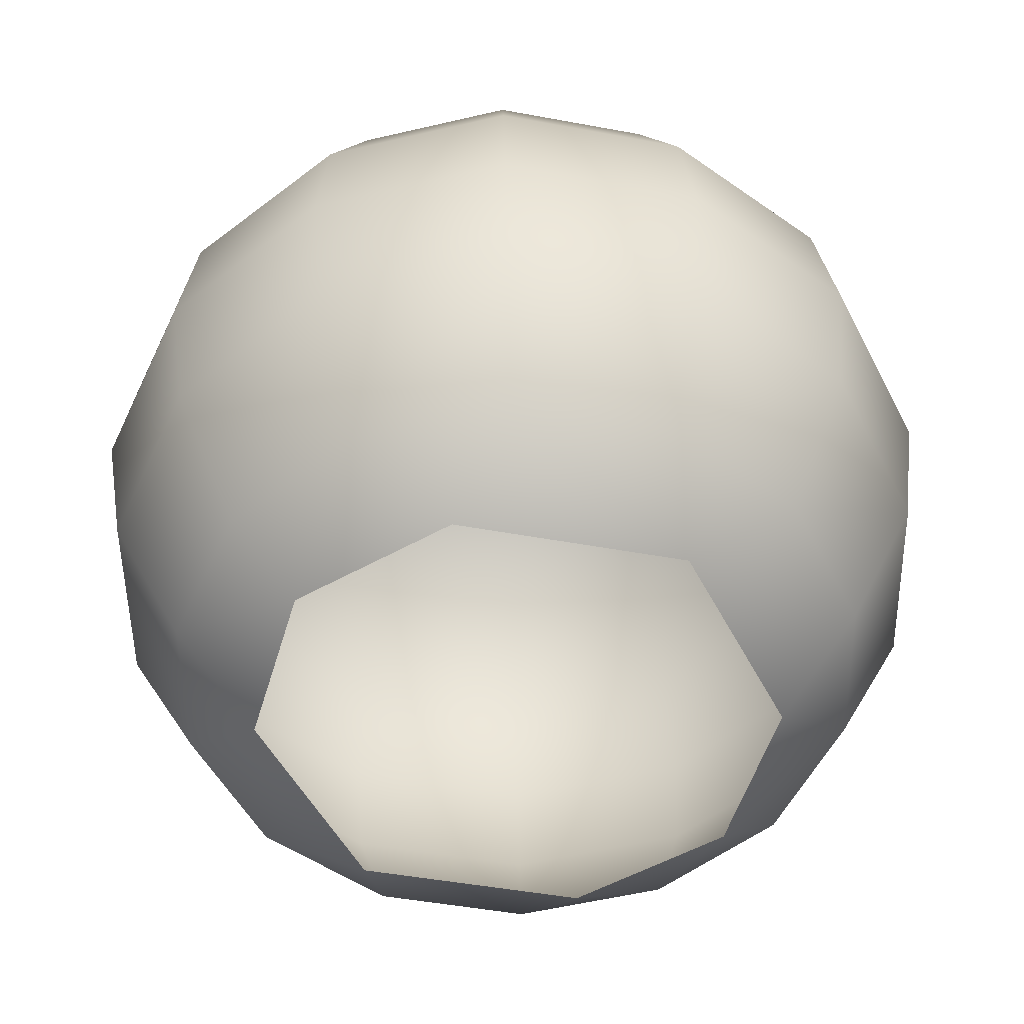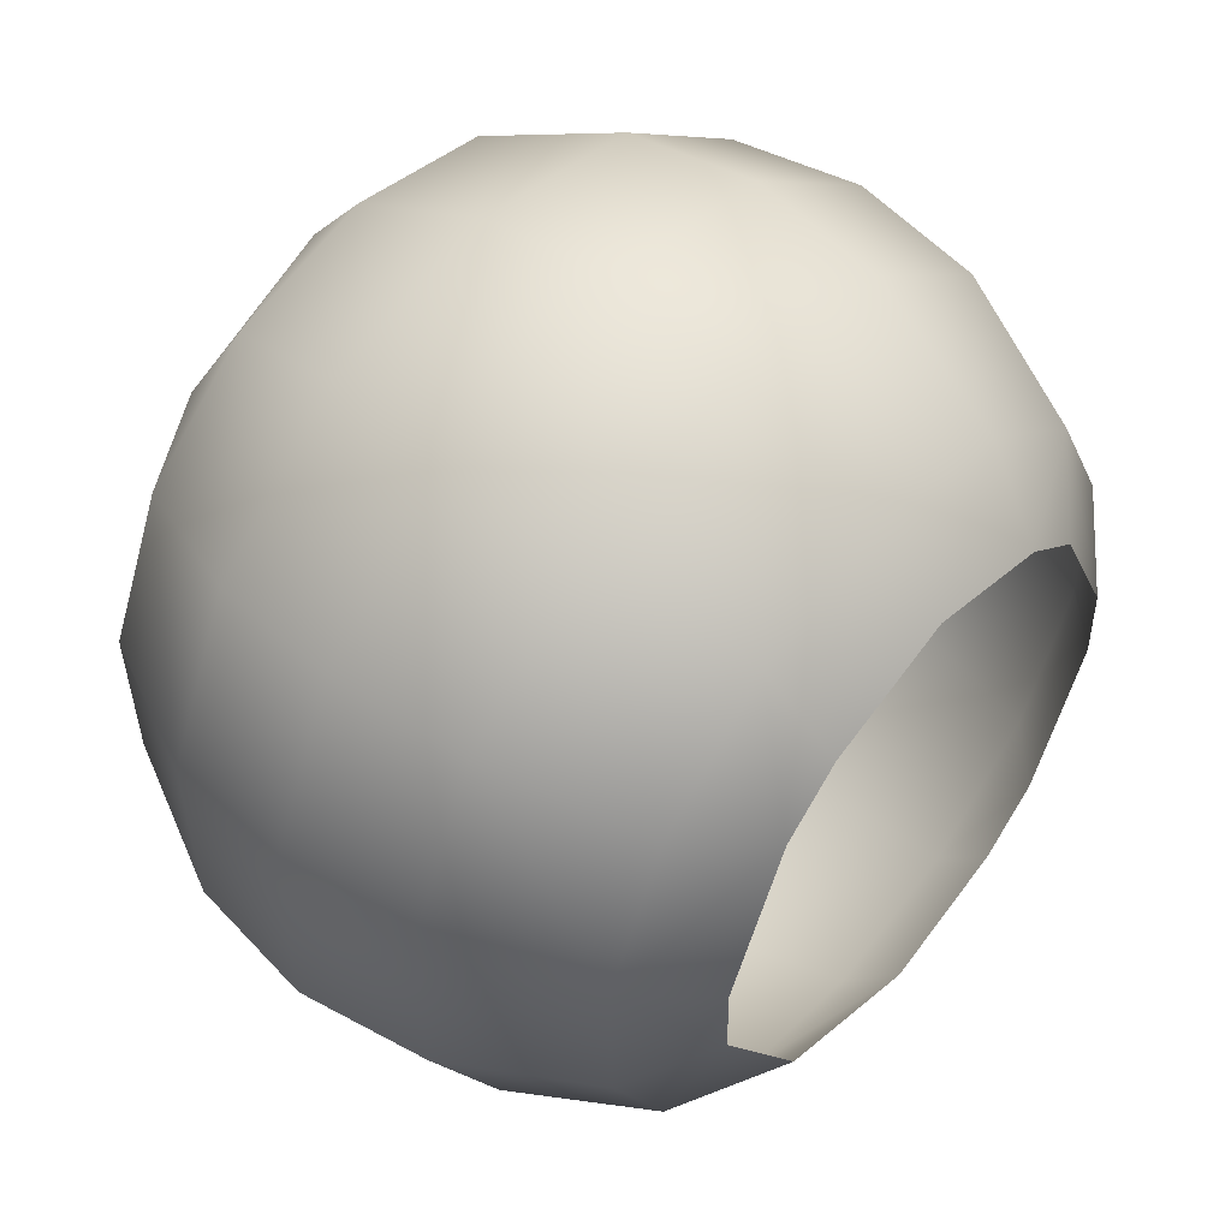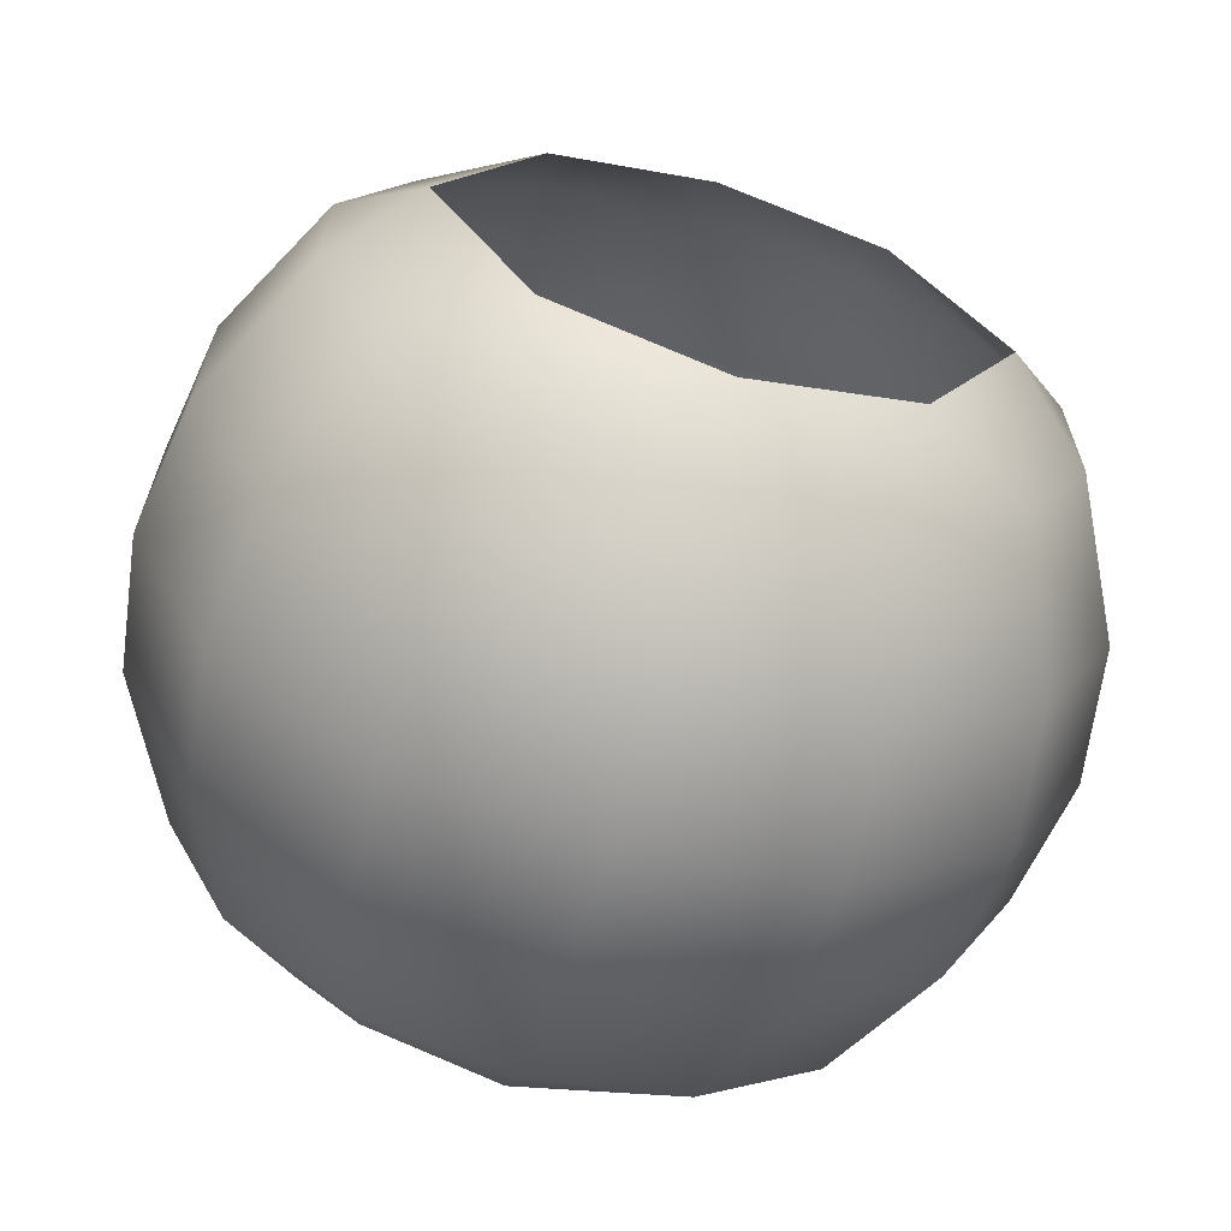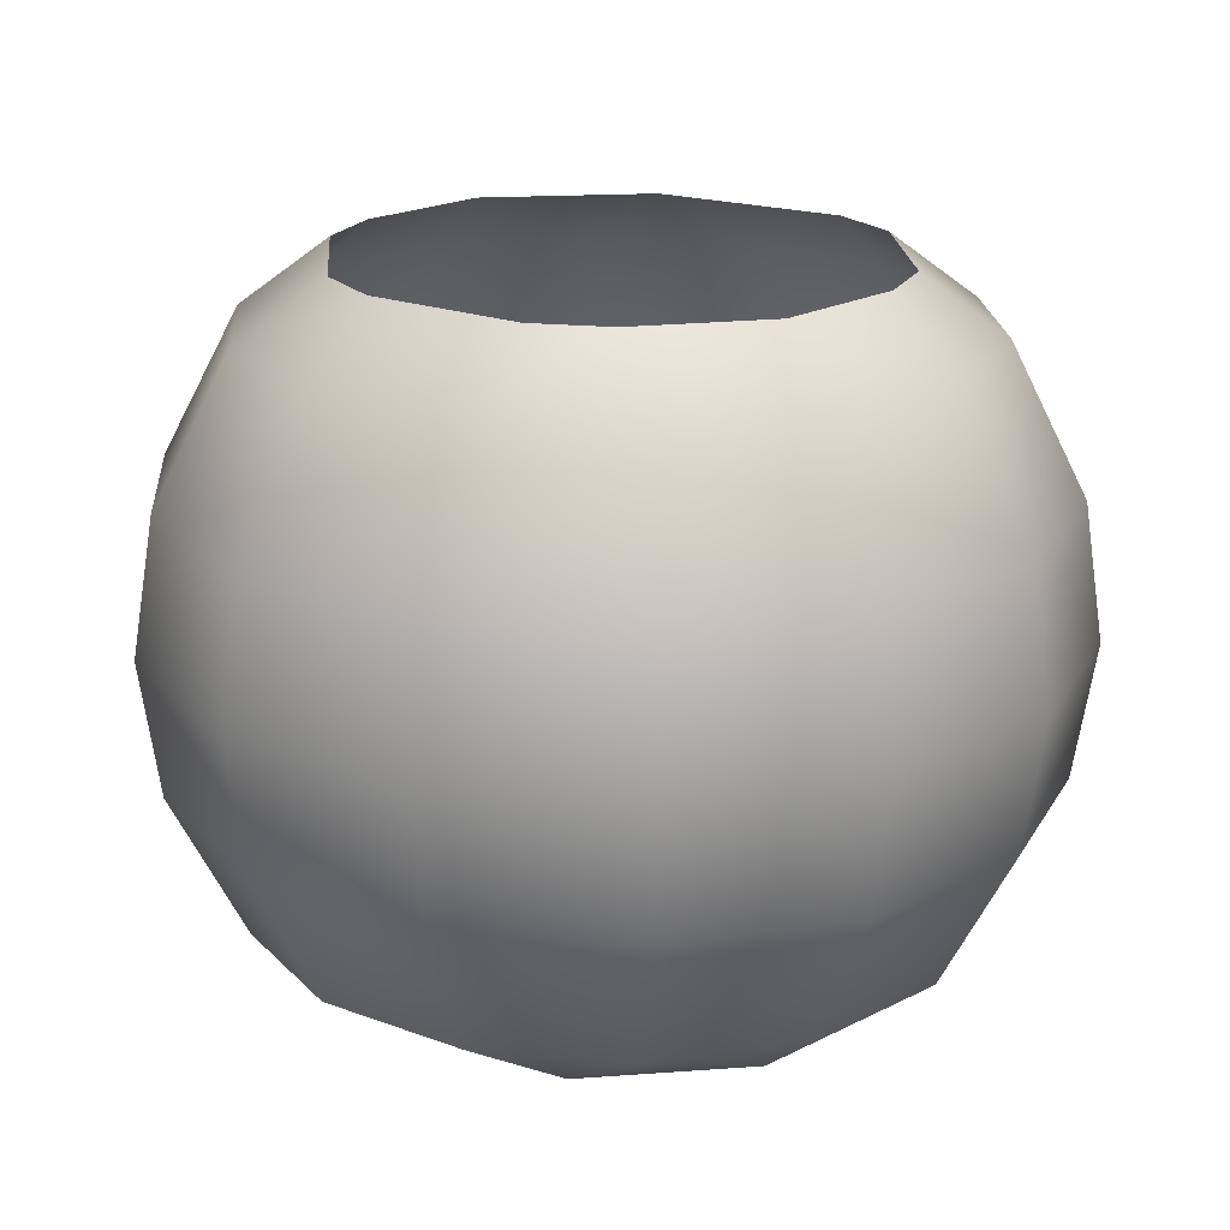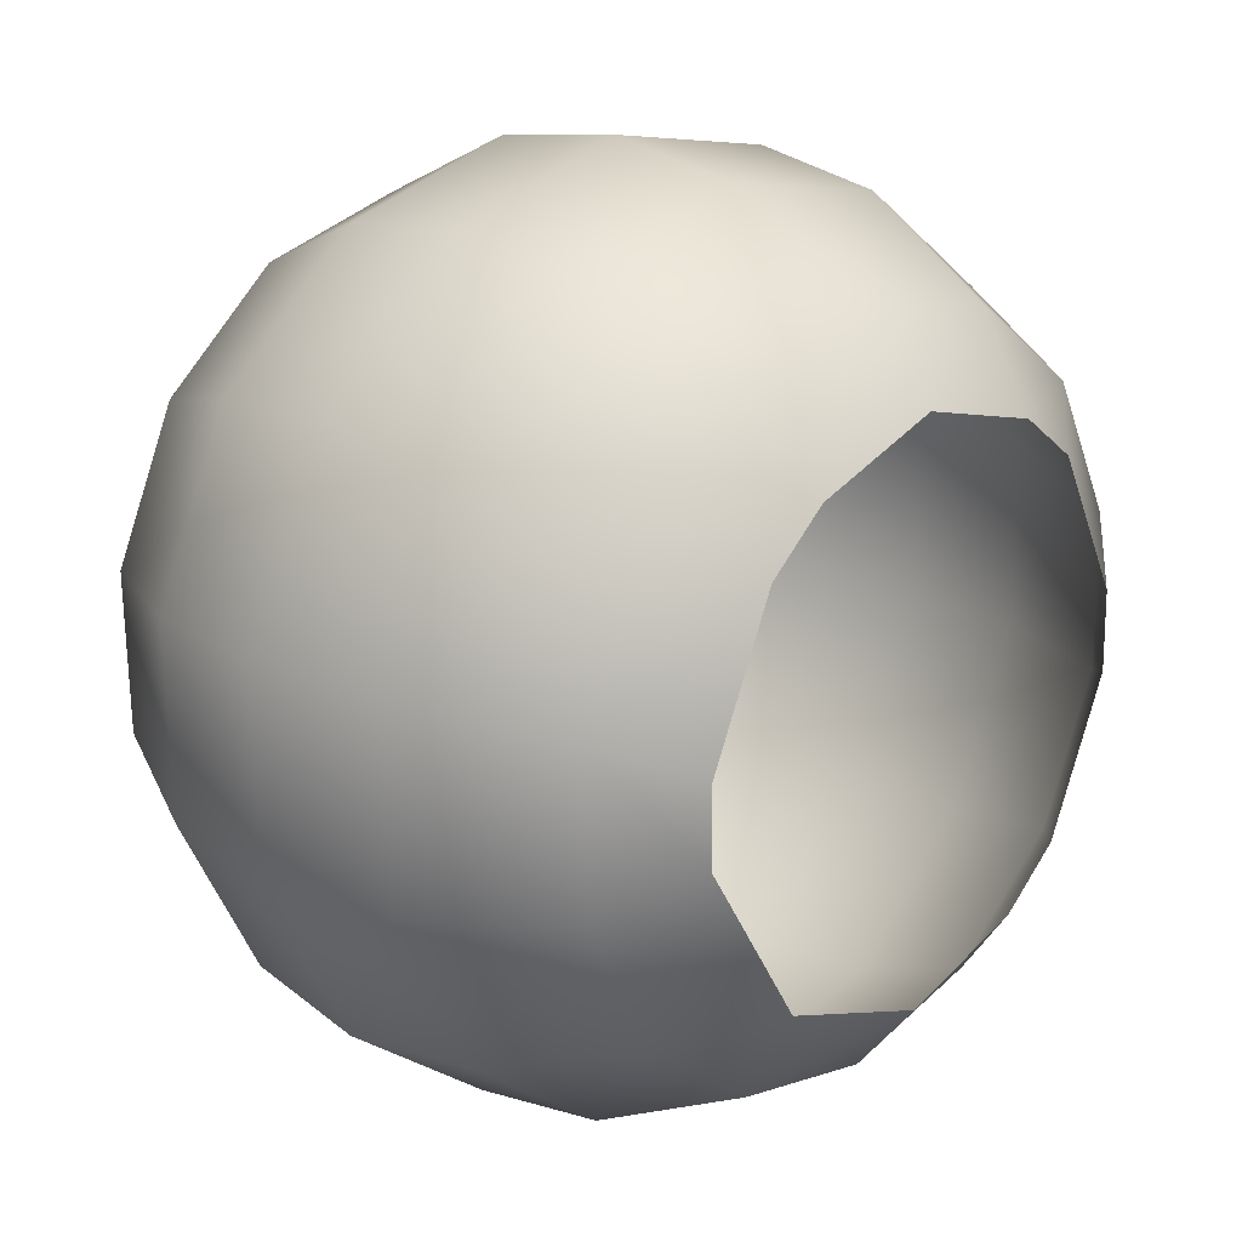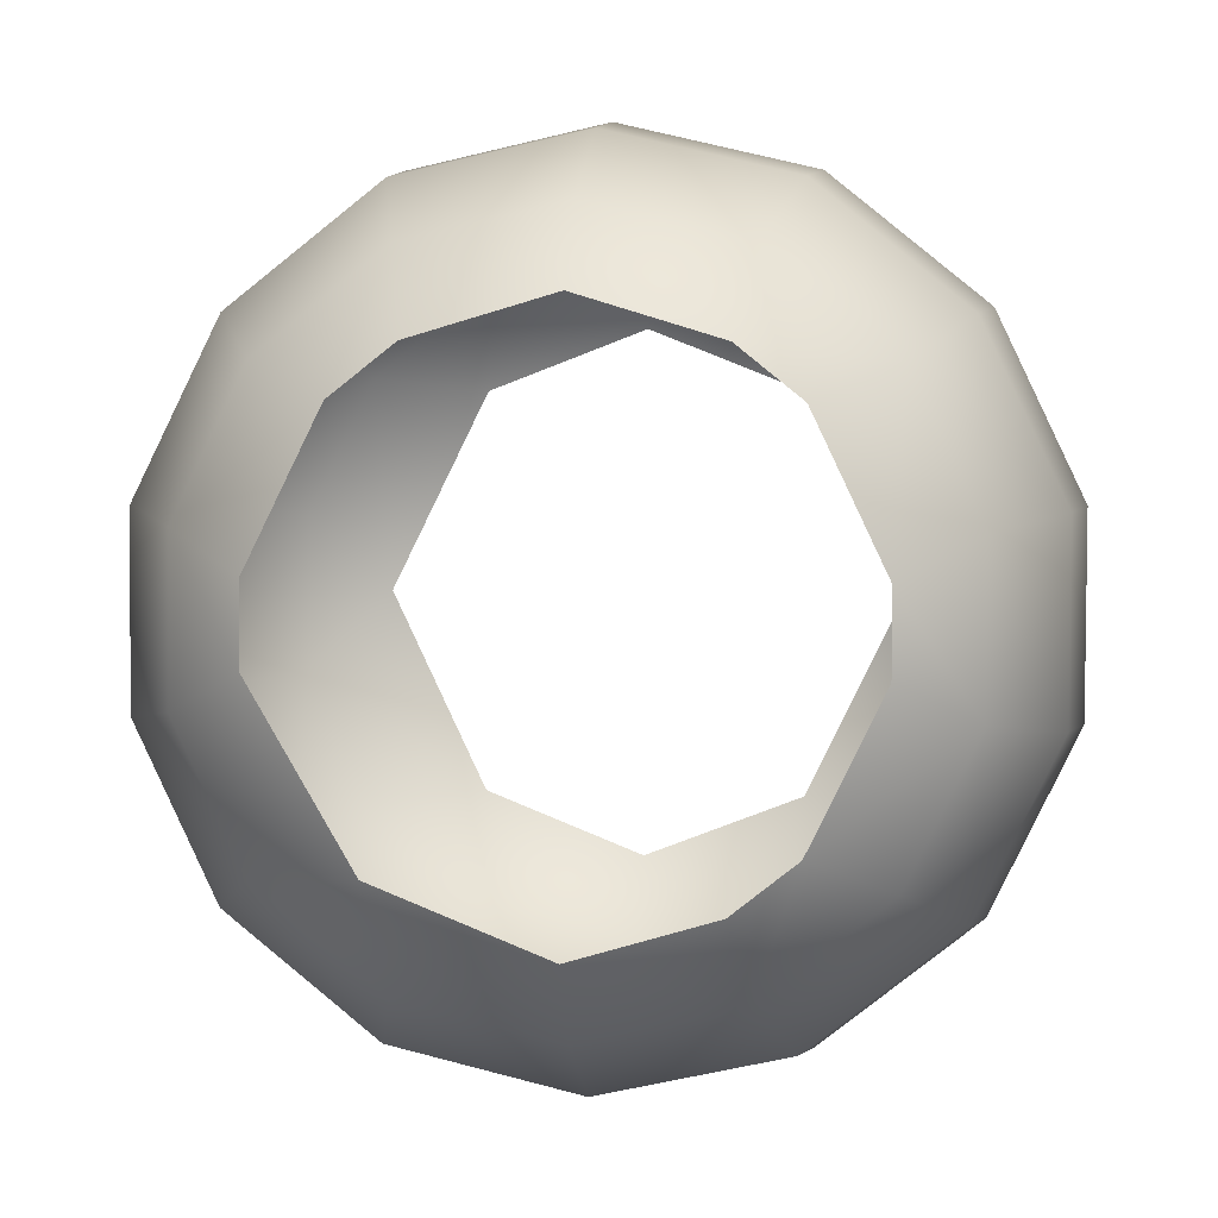
<metadata>
{"format":"obj","ext":"obj","renderer":"f3d","projection":"perspective","resolution":1024,"background":"white","views":[{"elev":-52.1,"azim":-128.0,"up":"+Z"},{"elev":53.7,"azim":-50.1,"up":"+Y"},{"elev":-67.0,"azim":163.9,"up":"+Y"},{"elev":18.5,"azim":149.6,"up":"+Z"},{"elev":23.3,"azim":-47.1,"up":"+Y"},{"elev":4.0,"azim":6.6,"up":"+Y"}]}
</metadata>
<code>
v  -0.01324 -0.02698 0.01017
v  -0.0001275 -0.03005 0.0102
v  -6.868e-05 -0.0245 0.02043
v  -0.01088 -0.02198 0.02041
v  -0.02373 -0.01853 0.01002
v  -0.01952 -0.01501 0.02028
v  -0.02951 -0.00637 0.009774
v  -0.02429 -0.004989 0.02008
v  -0.02944 0.007094 0.00948
v  -0.02423 0.00611 0.01984
v  -0.02353 0.0192 0.009199
v  -0.01936 0.01608 0.01961
v  -0.01296 0.02753 0.008985
v  -0.01065 0.02296 0.01943
v  0.0001852 0.03046 0.008882
v  0.0001891 0.02537 0.01934
v  0.0133 0.0274 0.008909
v  0.011 0.02285 0.01937
v  0.02379 0.01895 0.009061
v  0.01964 0.01588 0.01949
v  0.02957 0.006786 0.009309
v  0.02441 0.005855 0.0197
v  0.0295 -0.006679 0.009602
v  0.02435 -0.005243 0.01994
v  0.02359 -0.01878 0.009883
v  0.01948 -0.01522 0.02017
v  0.01302 -0.02712 0.0101
v  0.01077 -0.02209 0.02035
v  -0.0139 -0.02849 0.0006625
v  -0.0001638 -0.0317 0.0006909
v  -0.02489 -0.01963 0.0005029
v  -0.03095 -0.006892 0.0002438
v  -0.03087 0.007215 -6.372e-05
v  -0.02469 0.01989 -0.0003586
v  -0.01361 0.02863 -0.0005824
v  0.0001638 0.0317 -0.0006909
v  0.0139 0.02849 -0.0006625
v  0.02489 0.01963 -0.0005029
v  0.03095 0.006892 -0.0002438
v  0.03087 -0.007215 6.372e-05
v  0.02469 -0.01989 0.0003585
v  0.01361 -0.02863 0.0005824
v  -0.011 -0.02285 -0.01937
v  -0.0001891 -0.02537 -0.01934
v  -0.0001852 -0.03046 -0.008882
v  -0.0133 -0.0274 -0.008909
v  -0.01964 -0.01588 -0.01949
v  -0.02379 -0.01895 -0.009061
v  -0.02441 -0.005855 -0.0197
v  -0.02957 -0.006786 -0.009309
v  -0.02435 0.005243 -0.01994
v  -0.0295 0.006679 -0.009602
v  -0.01948 0.01522 -0.02017
v  -0.02359 0.01878 -0.009883
v  -0.01077 0.02209 -0.02035
v  -0.01302 0.02712 -0.0101
v  6.868e-05 0.0245 -0.02043
v  0.0001275 0.03005 -0.0102
v  0.01088 0.02198 -0.02041
v  0.01324 0.02698 -0.01017
v  0.01952 0.01501 -0.02028
v  0.02373 0.01853 -0.01002
v  0.02429 0.004989 -0.02008
v  0.02951 0.00637 -0.009774
v  0.02423 -0.00611 -0.01984
v  0.02944 -0.007094 -0.00948
v  0.01936 -0.01608 -0.01961
v  0.02353 -0.0192 -0.009199
v  0.01065 -0.02296 -0.01943
v  0.01296 -0.02754 -0.008985
v  -0.0001738 -0.01992 -0.02389
v  -0.01194 -0.01525 -0.02396
v  -0.01898 -0.0004306 -0.02426
v  -0.01179 0.01431 -0.0246
v  2.661e-05 0.01886 -0.02474
v  0.01179 0.01419 -0.02467
v  0.01883 -0.0006284 -0.02437
v  0.01164 -0.01537 -0.02403
v  -2.661e-05 -0.01886 0.02474
v  -0.01179 -0.01419 0.02467
v  -0.01885 -0.002146 0.02443
v  -0.01882 0.003403 0.02431
v  -0.01382 0.01365 0.02407
v  -0.00946 0.01709 0.02398
v  0.0001738 0.01992 0.02389
v  0.009778 0.01699 0.02393
v  0.0141 0.01351 0.02399
v  0.019 0.003205 0.0242
v  0.01897 -0.002344 0.02432
v  0.01396 -0.01259 0.02456
v  0.009607 -0.01603 0.02464
g
f 1 2 3
f 1 3 4
f 5 1 4
f 5 4 6
f 7 5 6
f 7 6 8
f 9 7 8
f 9 8 10
f 11 9 10
f 11 10 12
f 13 11 12
f 13 12 14
f 15 13 14
f 15 14 16
f 17 15 16
f 17 16 18
f 19 17 18
f 19 18 20
f 21 19 20
f 21 20 22
f 23 21 22
f 23 22 24
f 25 23 24
f 25 24 26
f 27 25 26
f 27 26 28
f 2 27 28
f 2 28 3
f 1 29 30
f 1 30 2
f 29 1 5
f 29 5 31
f 31 5 7
f 31 7 32
f 32 7 9
f 32 9 33
f 33 9 11
f 33 11 34
f 34 11 13
f 34 13 35
f 35 13 15
f 35 15 36
f 36 15 17
f 36 17 37
f 37 17 19
f 37 19 38
f 38 19 21
f 38 21 39
f 39 21 23
f 39 23 40
f 40 23 25
f 40 25 41
f 41 25 27
f 41 27 42
f 42 27 2
f 42 2 30
f 43 44 45
f 43 45 46
f 47 43 46
f 47 46 48
f 49 47 48
f 49 48 50
f 51 49 50
f 51 50 52
f 53 51 52
f 53 52 54
f 55 53 54
f 55 54 56
f 57 55 56
f 57 56 58
f 59 57 58
f 59 58 60
f 61 59 60
f 61 60 62
f 63 61 62
f 63 62 64
f 65 63 64
f 65 64 66
f 67 65 66
f 67 66 68
f 69 67 68
f 69 68 70
f 44 69 70
f 44 70 45
f 71 44 43
f 71 43 72
f 43 47 72
f 72 47 49
f 72 49 73
f 49 51 73
f 73 51 53
f 73 53 74
f 53 55 74
f 55 57 75
f 55 75 74
f 75 57 59
f 75 59 76
f 59 61 76
f 76 61 63
f 76 63 77
f 63 65 77
f 77 65 67
f 77 67 78
f 67 69 78
f 69 44 71
f 69 71 78
f 45 30 29
f 45 29 46
f 46 29 31
f 46 31 48
f 48 31 32
f 48 32 50
f 50 32 33
f 50 33 52
f 52 33 34
f 52 34 54
f 54 34 35
f 54 35 56
f 56 35 36
f 56 36 58
f 58 36 37
f 58 37 60
f 60 37 38
f 60 38 62
f 62 38 39
f 62 39 64
f 64 39 40
f 64 40 66
f 66 40 41
f 66 41 68
f 68 41 42
f 68 42 70
f 70 42 30
f 70 30 45
f 79 80 4
f 79 4 3
f 80 6 4
f 6 80 81
f 6 81 8
f 10 8 81
f 10 81 82
f 10 82 83
f 10 83 12
f 14 12 83
f 14 83 84
f 14 84 85
f 14 85 16
f 85 86 18
f 85 18 16
f 20 18 86
f 20 86 87
f 20 87 88
f 20 88 22
f 24 22 88
f 24 88 89
f 24 89 90
f 24 90 26
f 28 26 90
f 28 90 91
f 28 91 79
f 28 79 3

</code>
